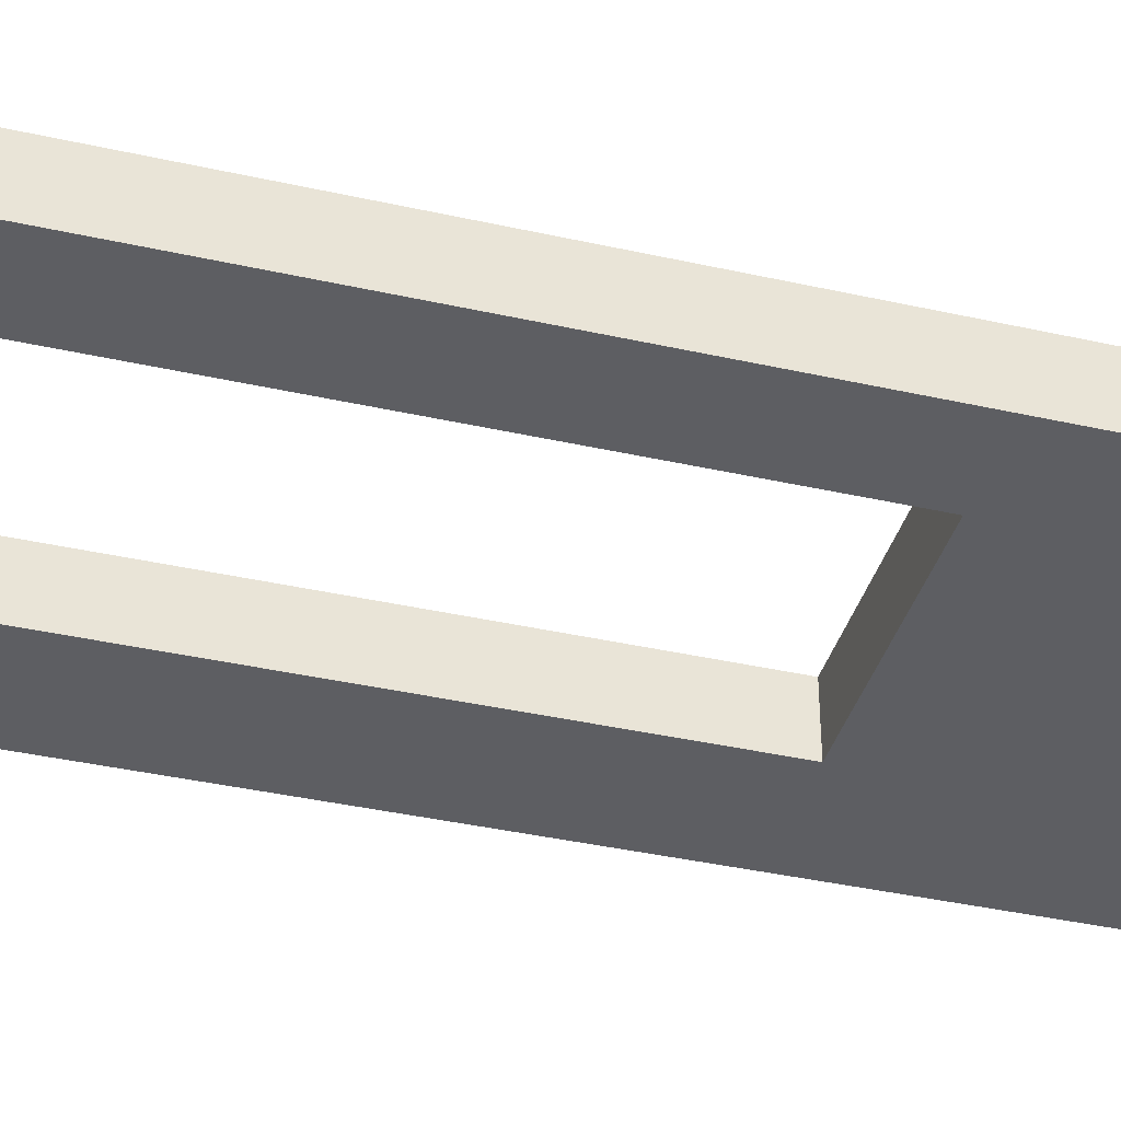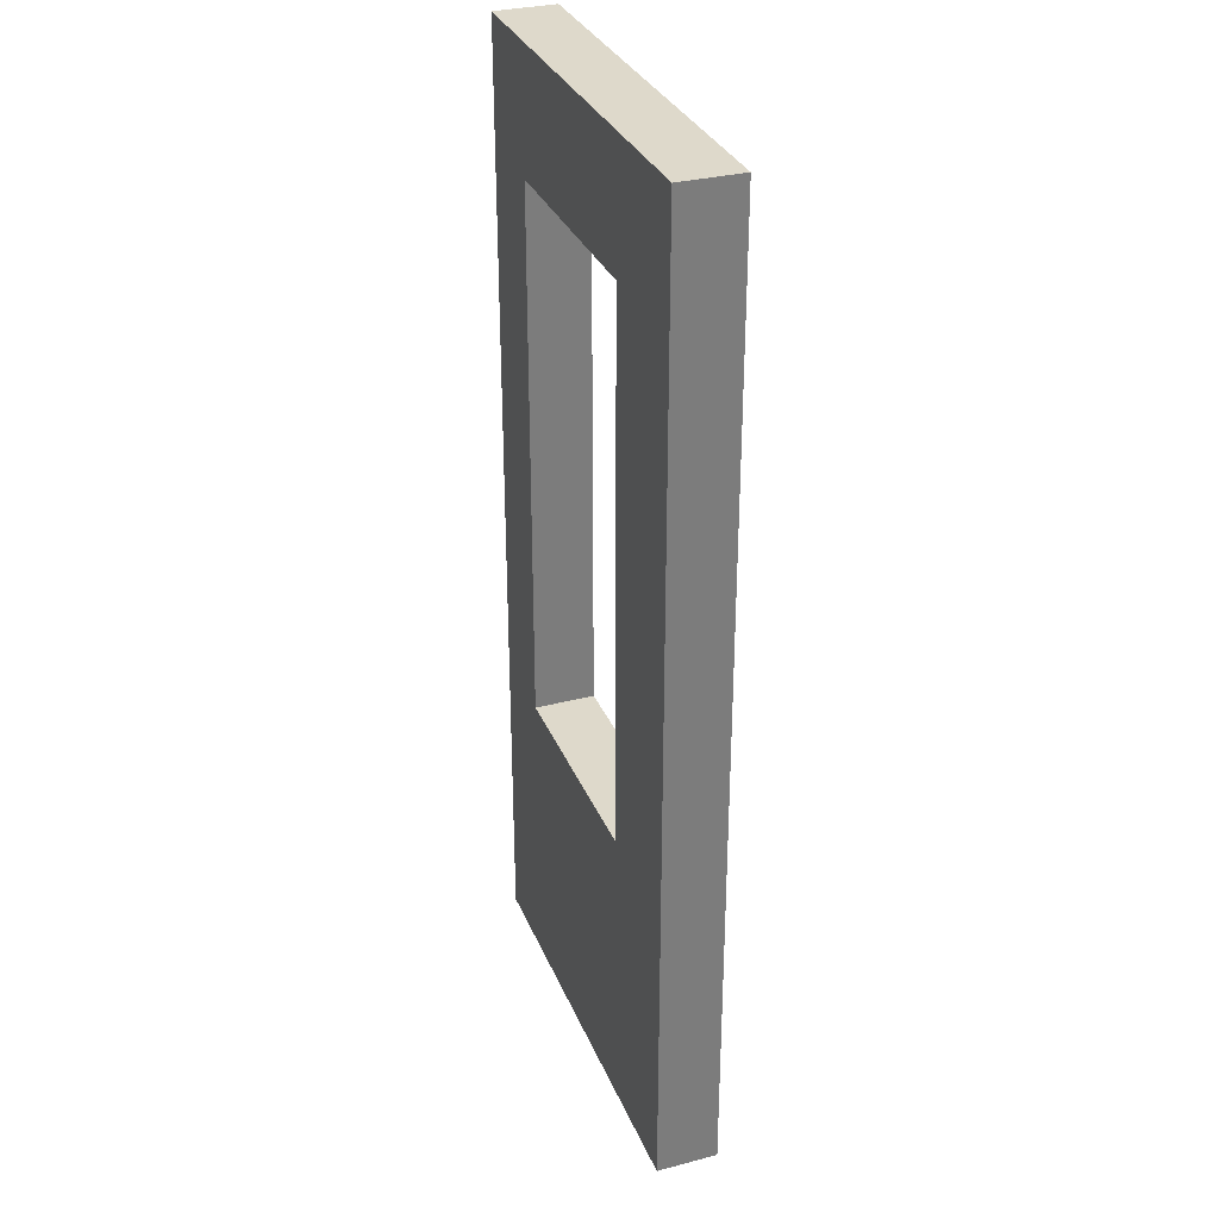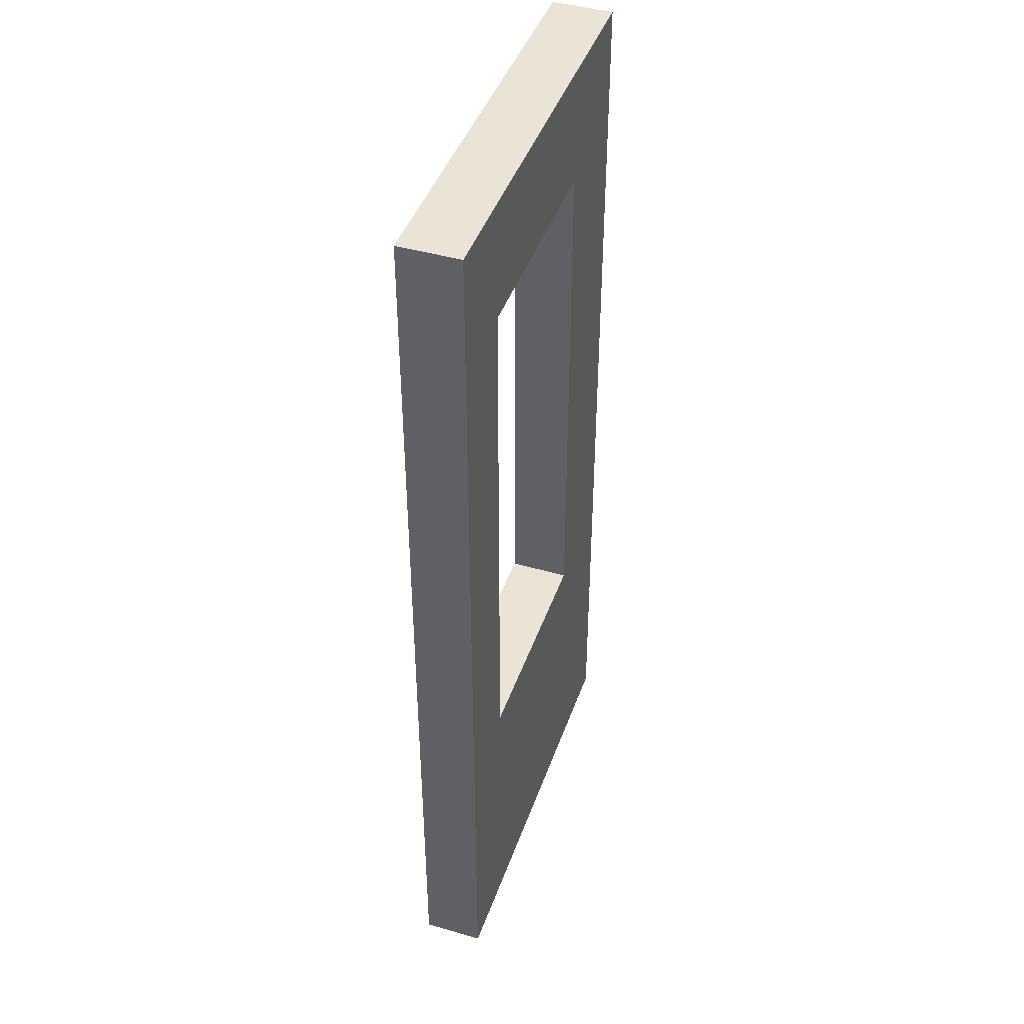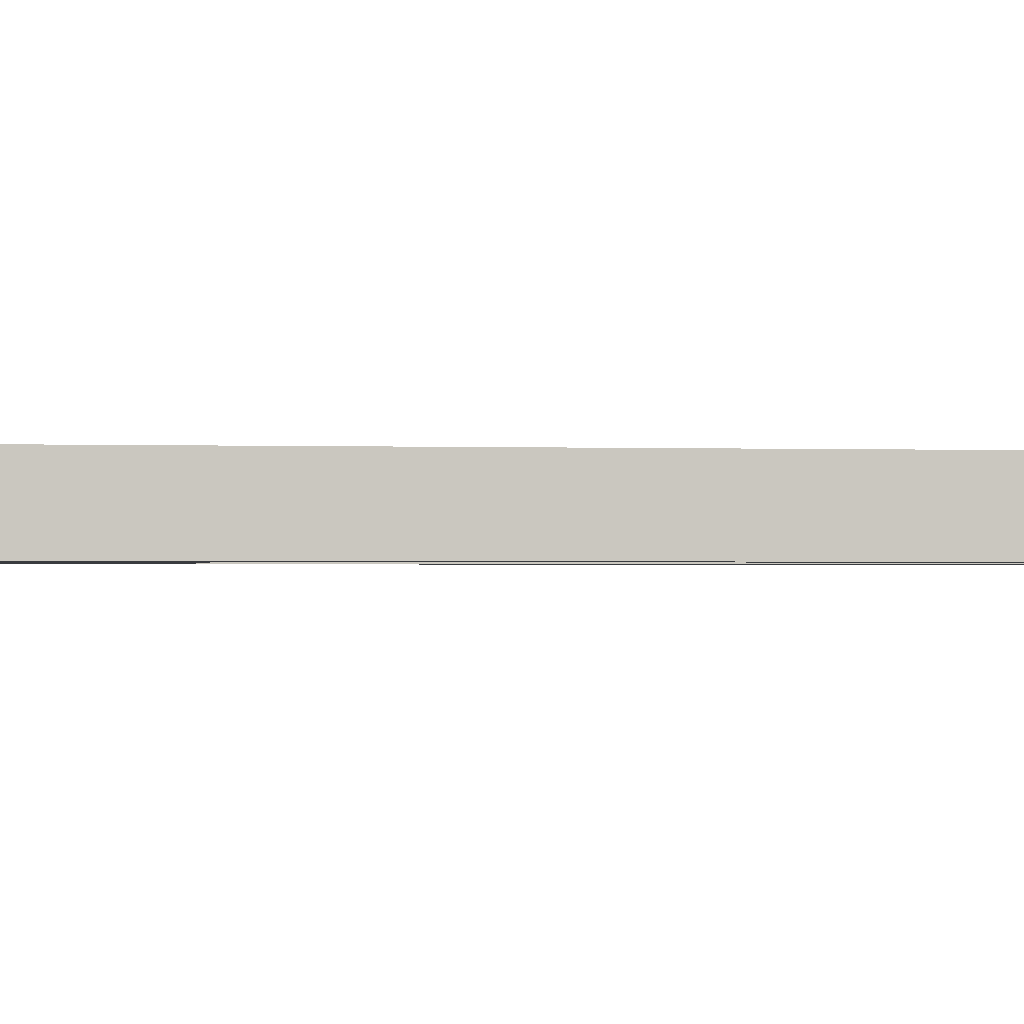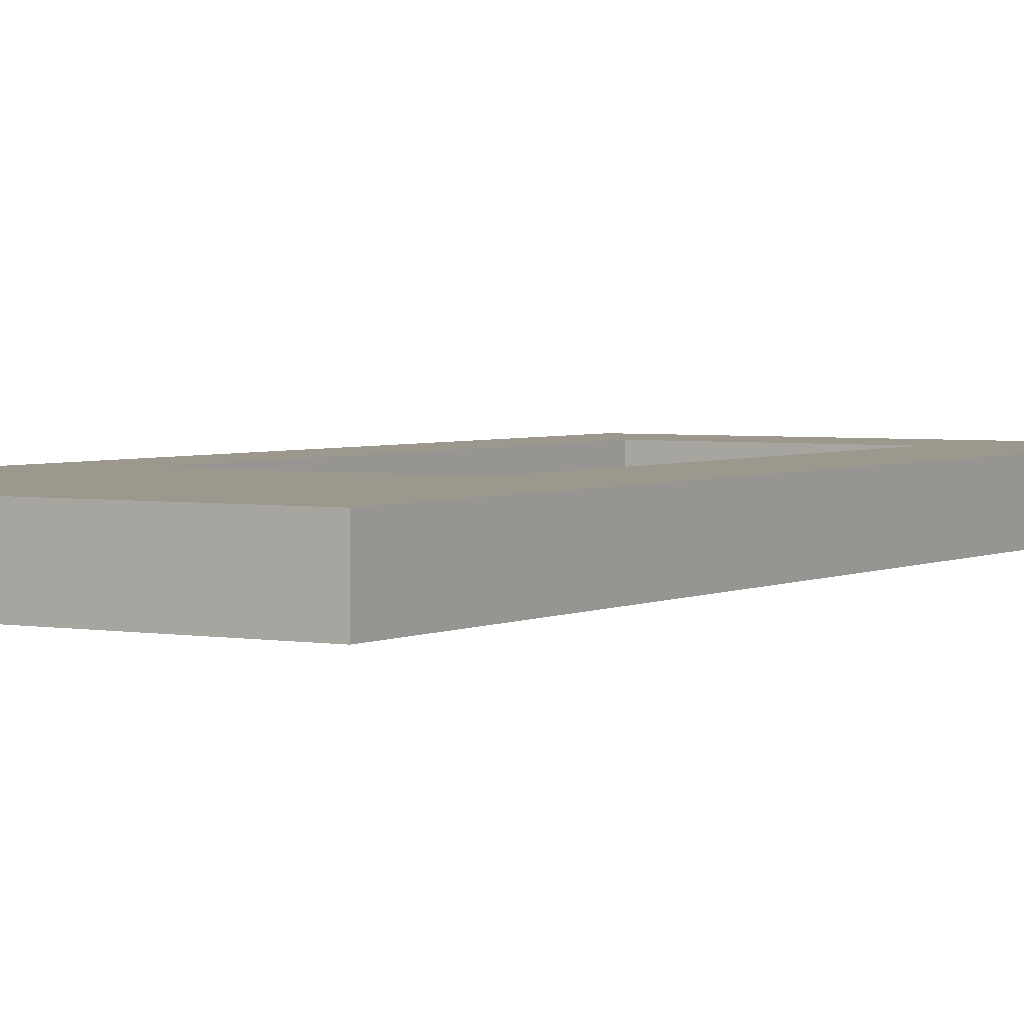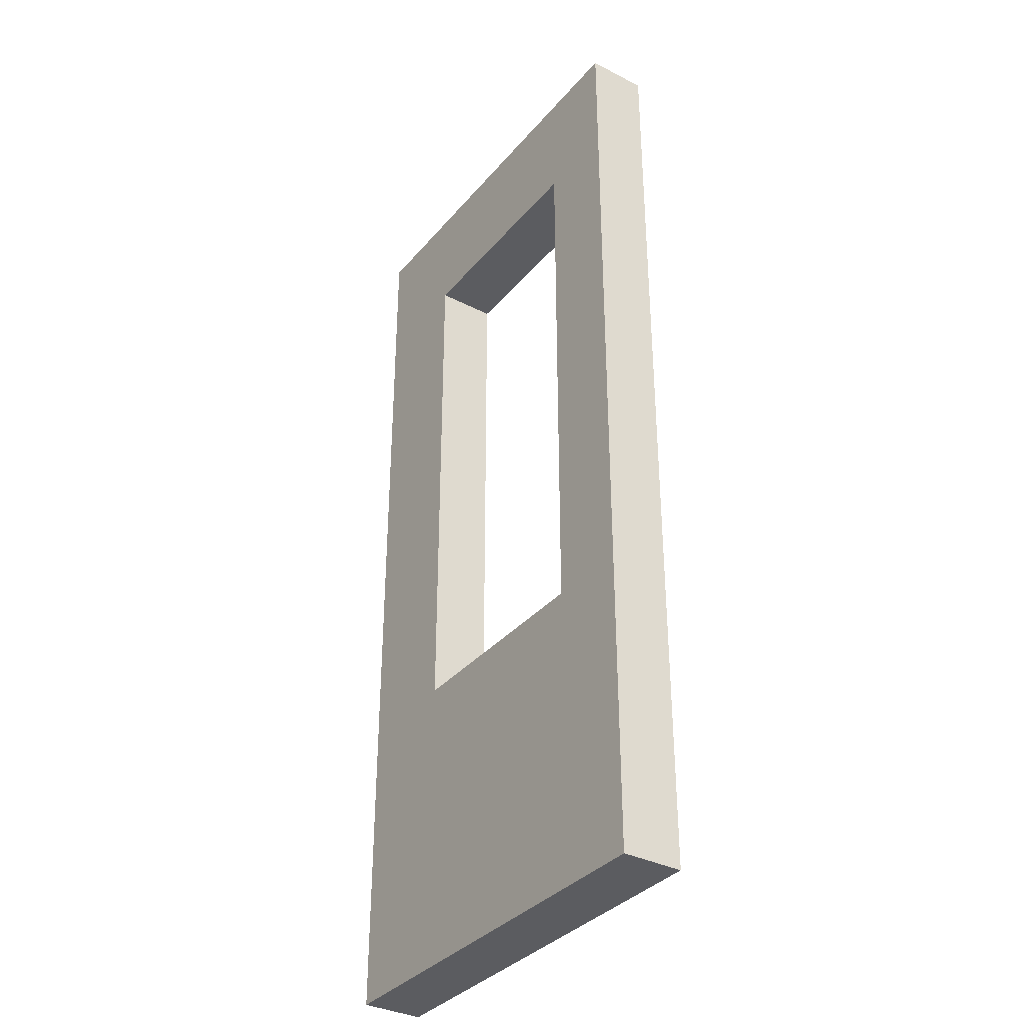
<metadata>
{"format":"obj","ext":"obj","renderer":"f3d","projection":"perspective","resolution":1024,"background":"white","views":[{"elev":-39.0,"azim":-105.7,"up":"+Z"},{"elev":31.8,"azim":70.0,"up":"+Y"},{"elev":43.7,"azim":-71.2,"up":"+Y"},{"elev":-1.1,"azim":81.4,"up":"+Z"},{"elev":3.1,"azim":31.4,"up":"+Z"},{"elev":-35.0,"azim":-124.2,"up":"+Y"}]}
</metadata>
<code>
o 267473
v -7.916 8.5 15.6
v -6.516 8.5 15.6
v -6.516 11.7 15.6
v -7.916 11.7 15.6
v -7.641 9.5 15.6
v -7.641 11.3 15.6
v -6.891 11.3 15.6
v -6.891 9.5 15.6
v -7.916 8.5 15.4
v -7.916 11.7 15.4
v -6.516 11.7 15.4
v -6.516 8.5 15.4
v -7.641 9.5 15.4
v -6.891 9.5 15.4
v -6.891 11.3 15.4
v -7.641 11.3 15.4
f 1 5 4
f 5 1 8
f 4 6 7
f 6 4 5
f 8 2 3
f 2 8 1
f 7 3 4
f 3 7 8
f 12 14 11
f 14 12 9
f 11 15 10
f 15 11 14
f 13 9 10
f 9 13 14
f 16 10 15
f 10 16 13
f 2 1 9
f 9 12 2
f 4 3 10
f 11 10 3
f 3 2 12
f 12 11 3
f 9 1 4
f 4 10 9
f 6 5 13
f 13 16 6
f 7 6 15
f 16 15 6
f 8 7 15
f 15 14 8
f 5 8 14
f 14 13 5

</code>
